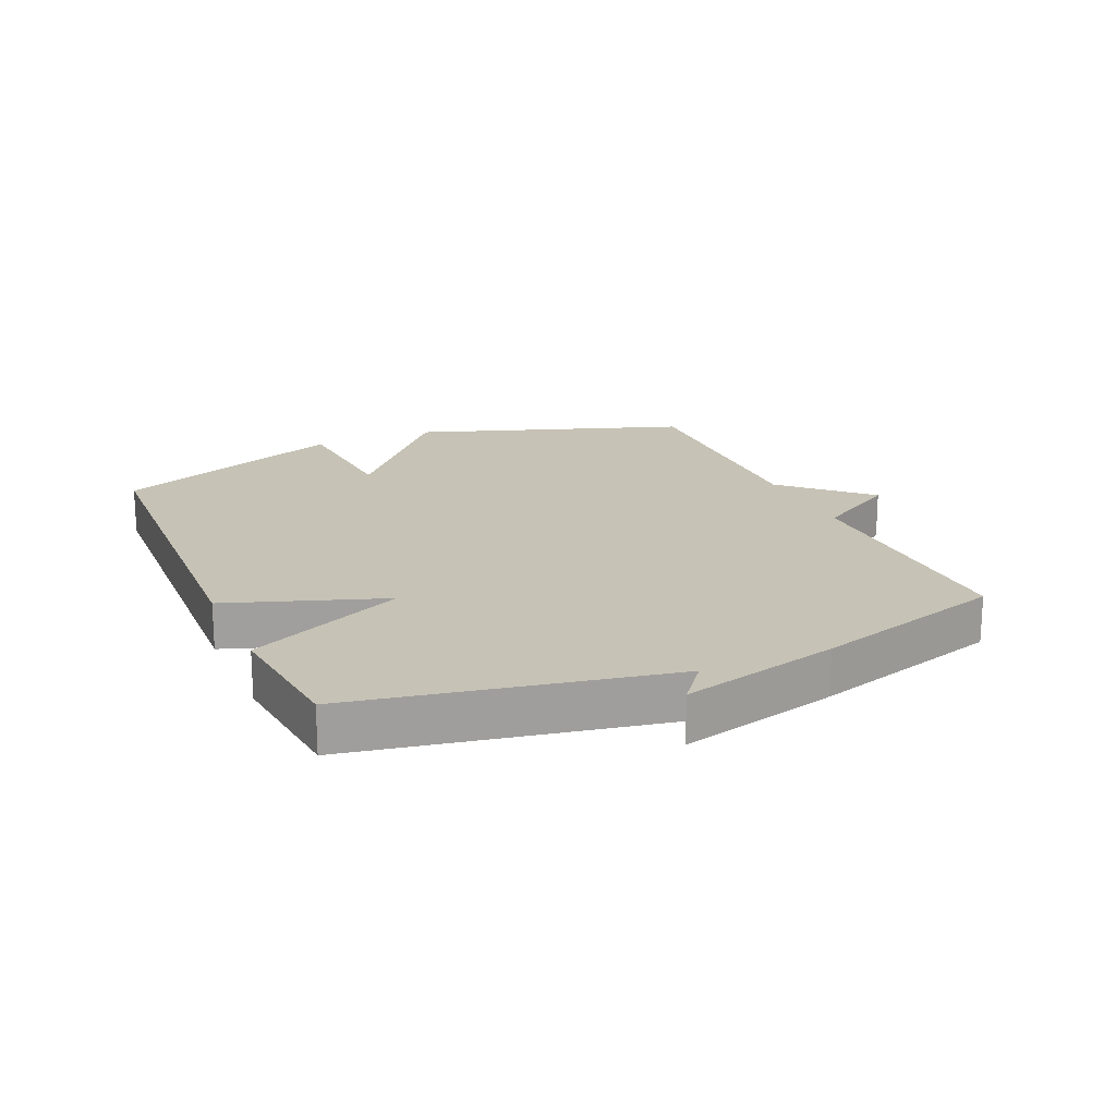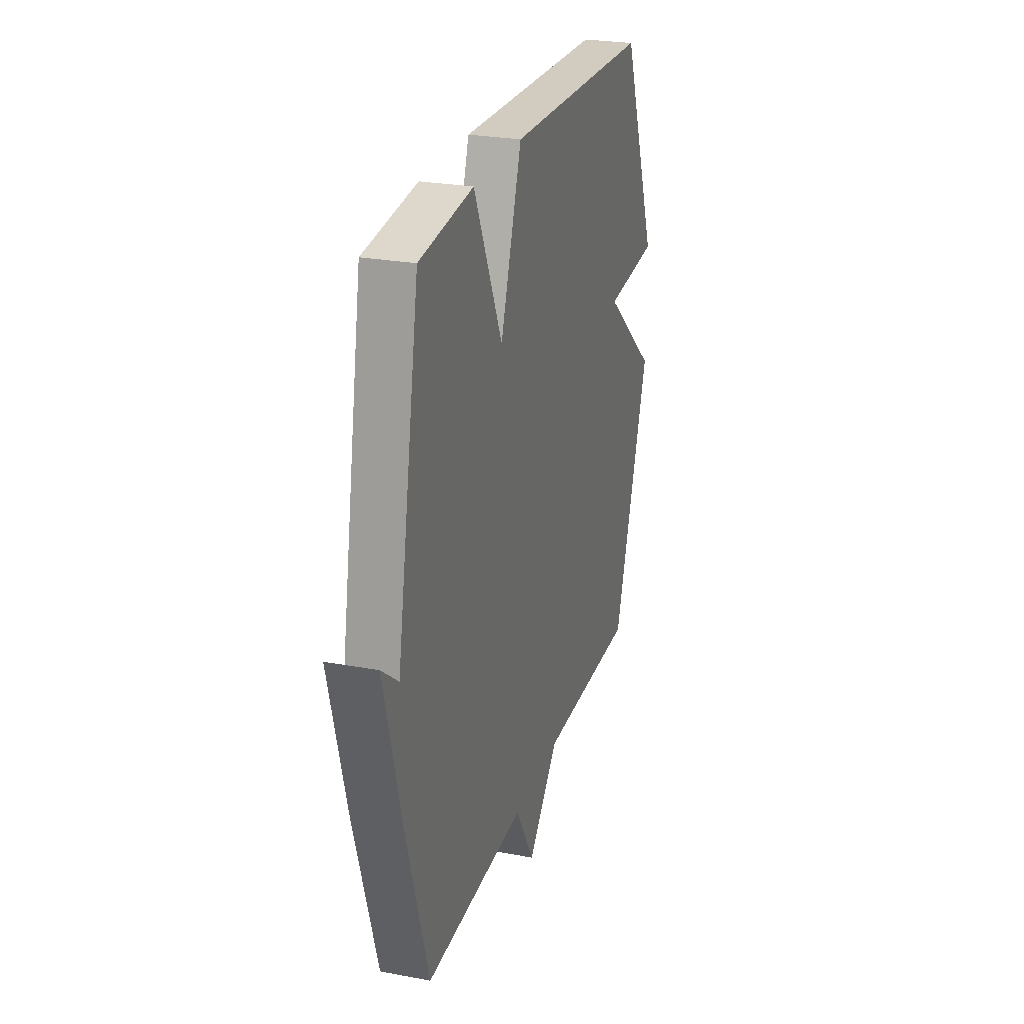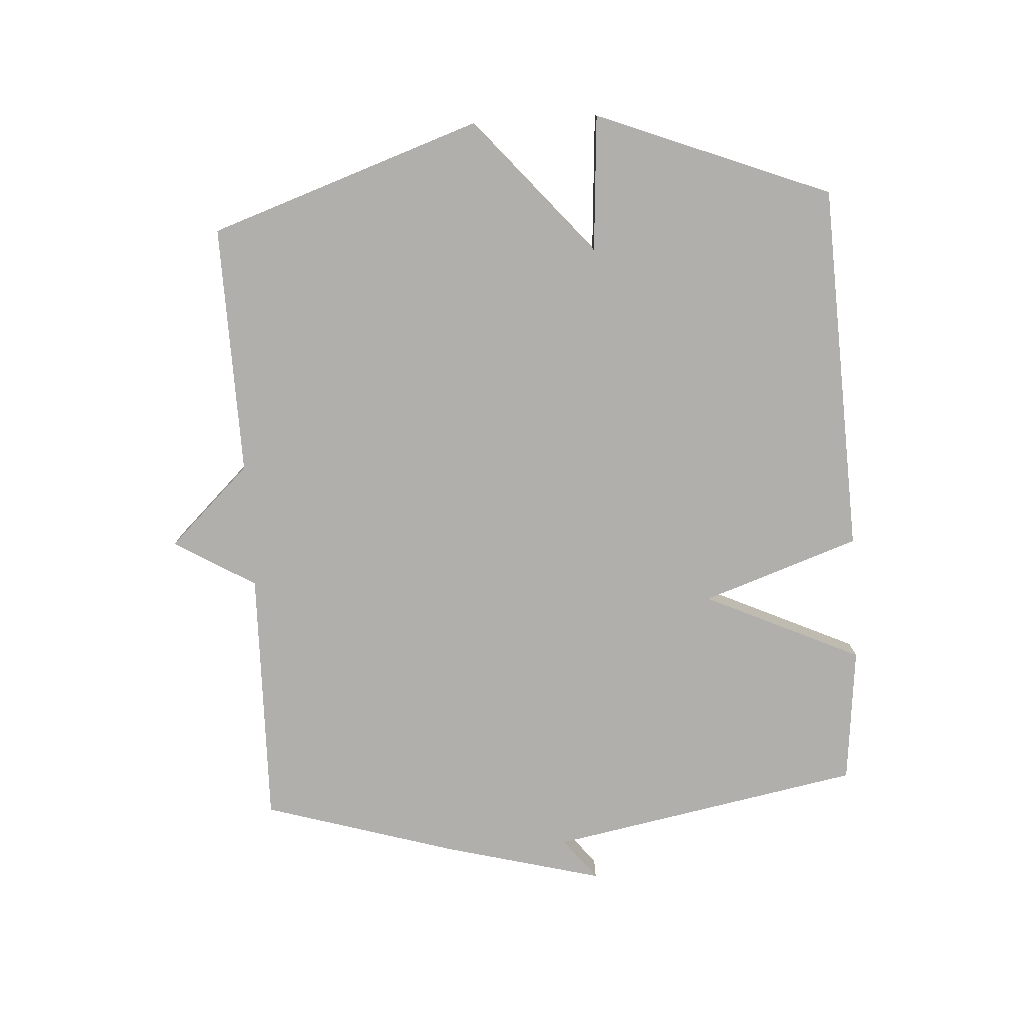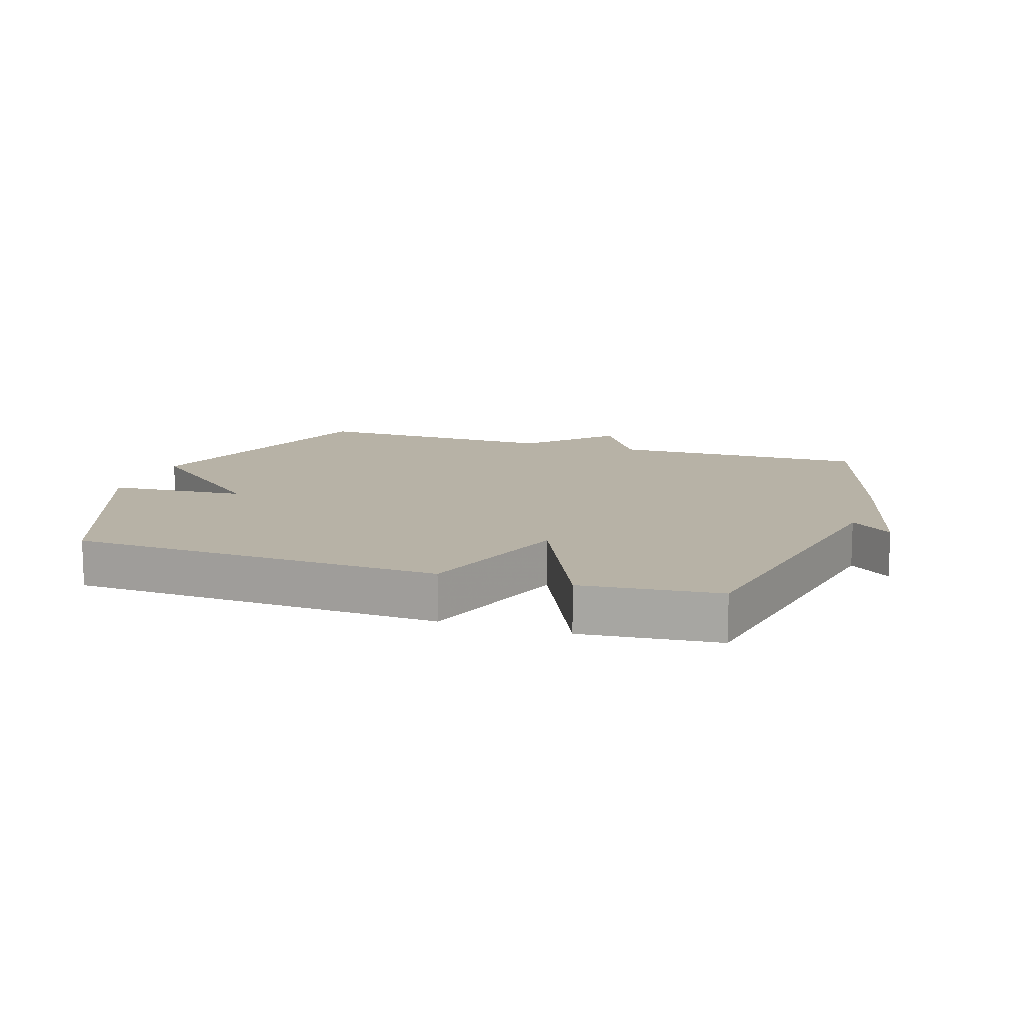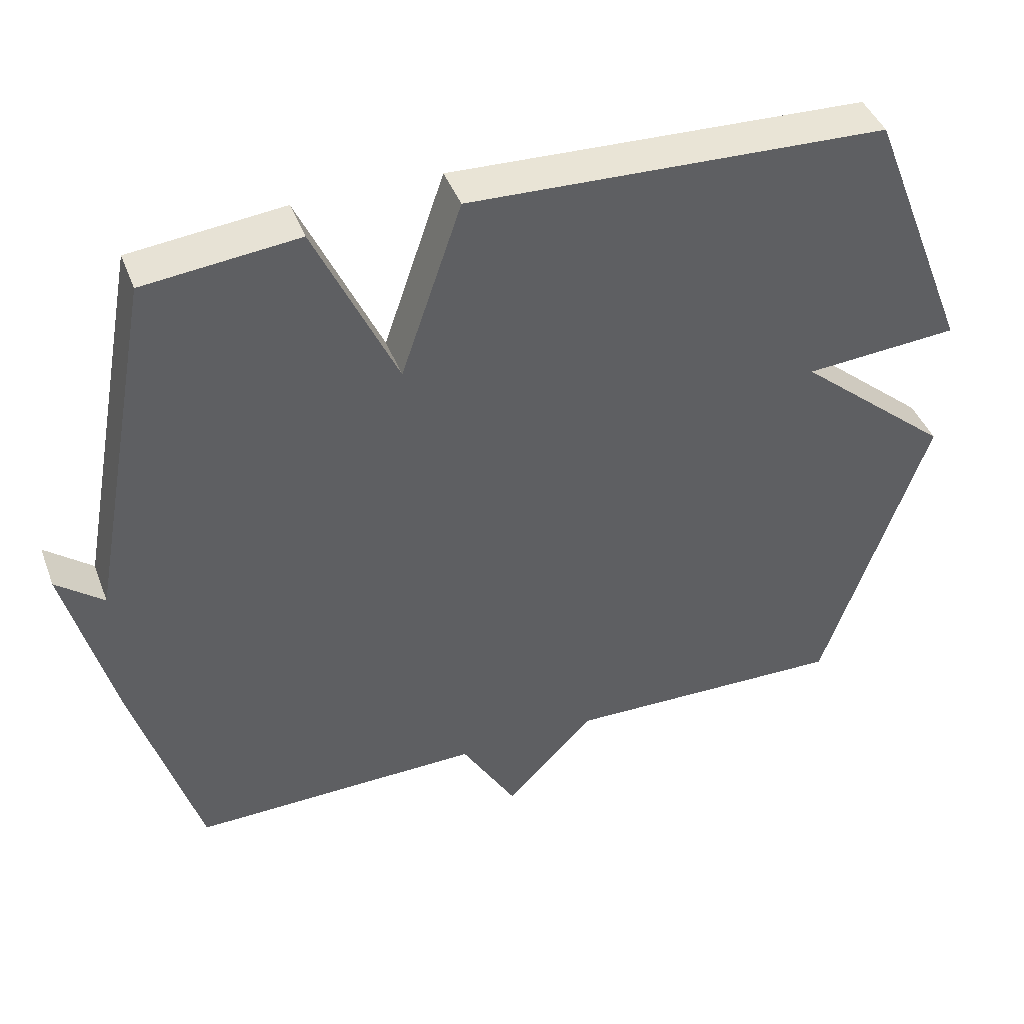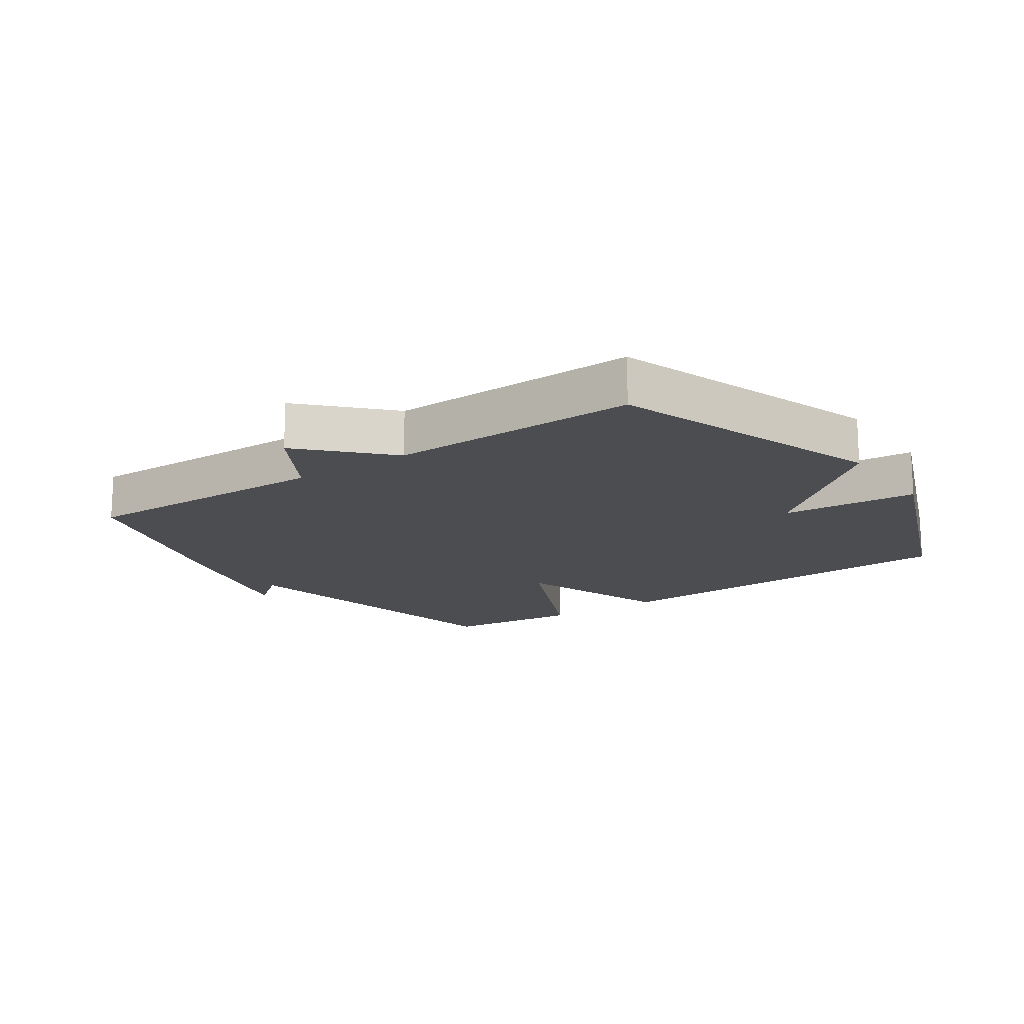
<metadata>
{"format":"obj","ext":"obj","renderer":"f3d","projection":"perspective","resolution":1024,"background":"white","views":[{"elev":18.9,"azim":66.4,"up":"+Y"},{"elev":26.0,"azim":106.6,"up":"+Z"},{"elev":-78.2,"azim":-86.4,"up":"+Y"},{"elev":12.4,"azim":18.4,"up":"+Y"},{"elev":42.6,"azim":160.1,"up":"+Z"},{"elev":-16.0,"azim":-145.3,"up":"+Y"}]}
</metadata>
<code>
v -0.5 0.07 0.5
v 0.085 0.07 0.523
v 0.17 0.07 0.275
v 0.285 0.07 0.523
v 0.5 0.07 0.5
v 0.592 0.07 0.005
v 0.658 0.07 0.057
v 0.592 0.07 -0.195
v 0.5 0.07 -0.5
v 0.095 0.07 -0.492
v 0.018 0.07 -0.621
v -0.105 0.07 -0.492
v -0.5 0.07 -0.5
v -0.646 0.07 -0.071
v -0.43 0.07 0.113
v -0.646 0.07 0.129
v -0.5 0 0.5
v 0.085 0 0.523
v 0.17 0 0.275
v 0.285 0 0.523
v 0.5 0 0.5
v 0.592 0 0.005
v 0.658 0 0.057
v 0.592 0 -0.195
v 0.5 0 -0.5
v 0.095 0 -0.492
v 0.018 0 -0.621
v -0.105 0 -0.492
v -0.5 0 -0.5
v -0.646 0 -0.071
v -0.43 0 0.113
v -0.646 0 0.129
f 1 2 3
f 16 1 3
f 15 16 3
f 14 15 3
f 13 14 3
f 12 13 3
f 3 4 5
f 12 3 5
f 11 12 5
f 10 11 5
f 8 9 10
f 7 8 10
f 6 7 10
f 5 6 10
f 19 18 17
f 19 17 32
f 19 32 31
f 19 31 30
f 19 30 29
f 19 29 28
f 21 20 19
f 21 19 28
f 21 28 27
f 21 27 26
f 26 25 24
f 26 24 23
f 26 23 22
f 26 22 21
f 1 17 18 2
f 2 18 19 3
f 3 19 20 4
f 4 20 21 5
f 5 21 22 6
f 6 22 23 7
f 7 23 24 8
f 8 24 25 9
f 9 25 26 10
f 10 26 27 11
f 11 27 28 12
f 12 28 29 13
f 13 29 30 14
f 14 30 31 15
f 15 31 32 16
f 16 32 17 1

</code>
